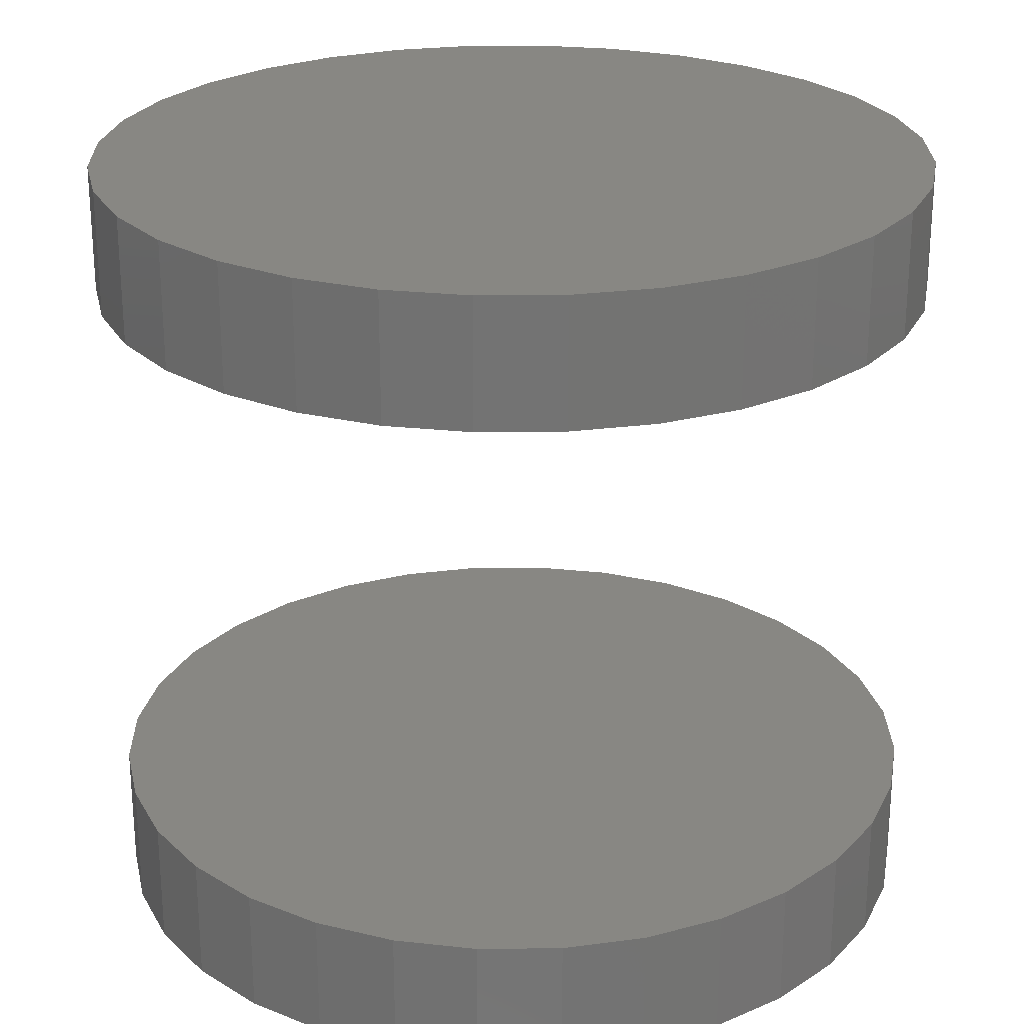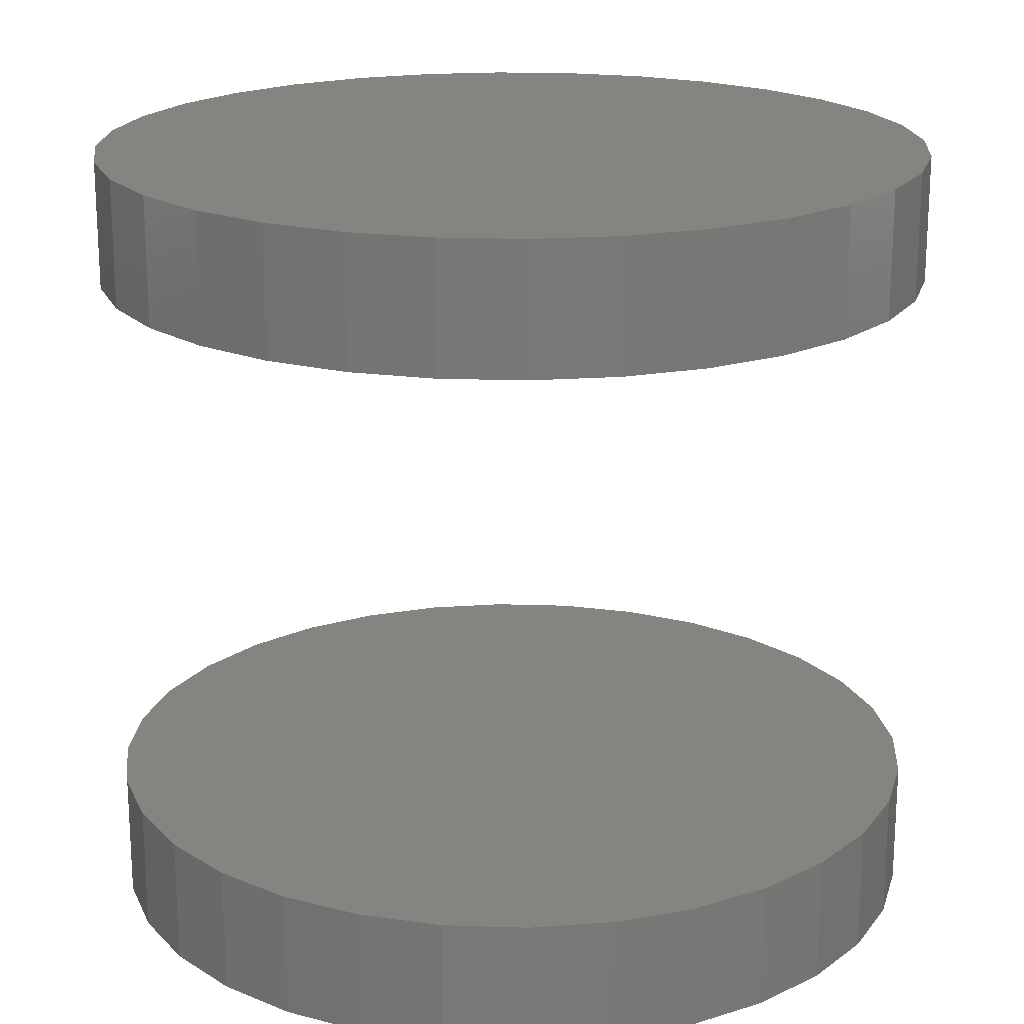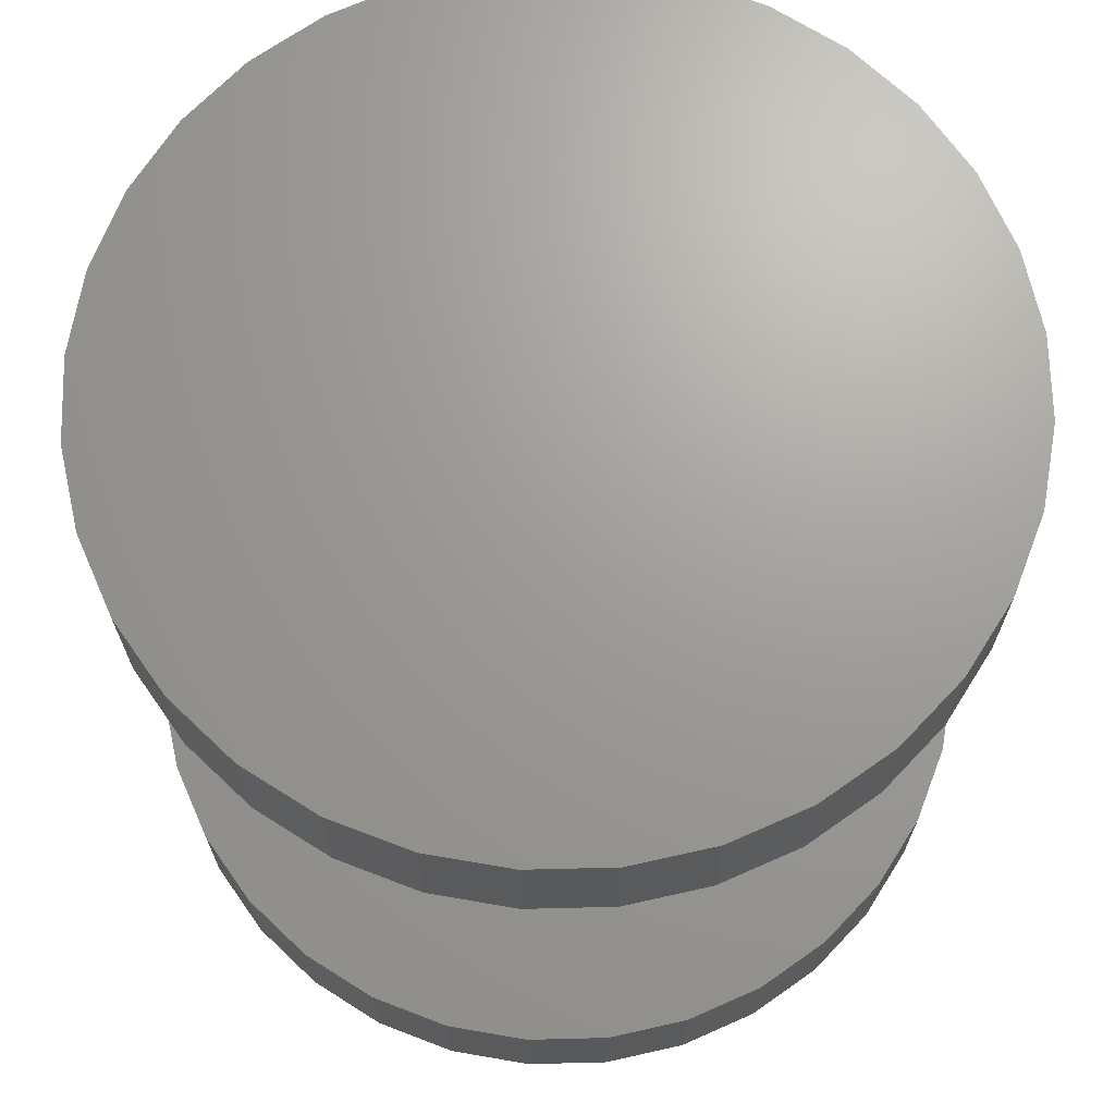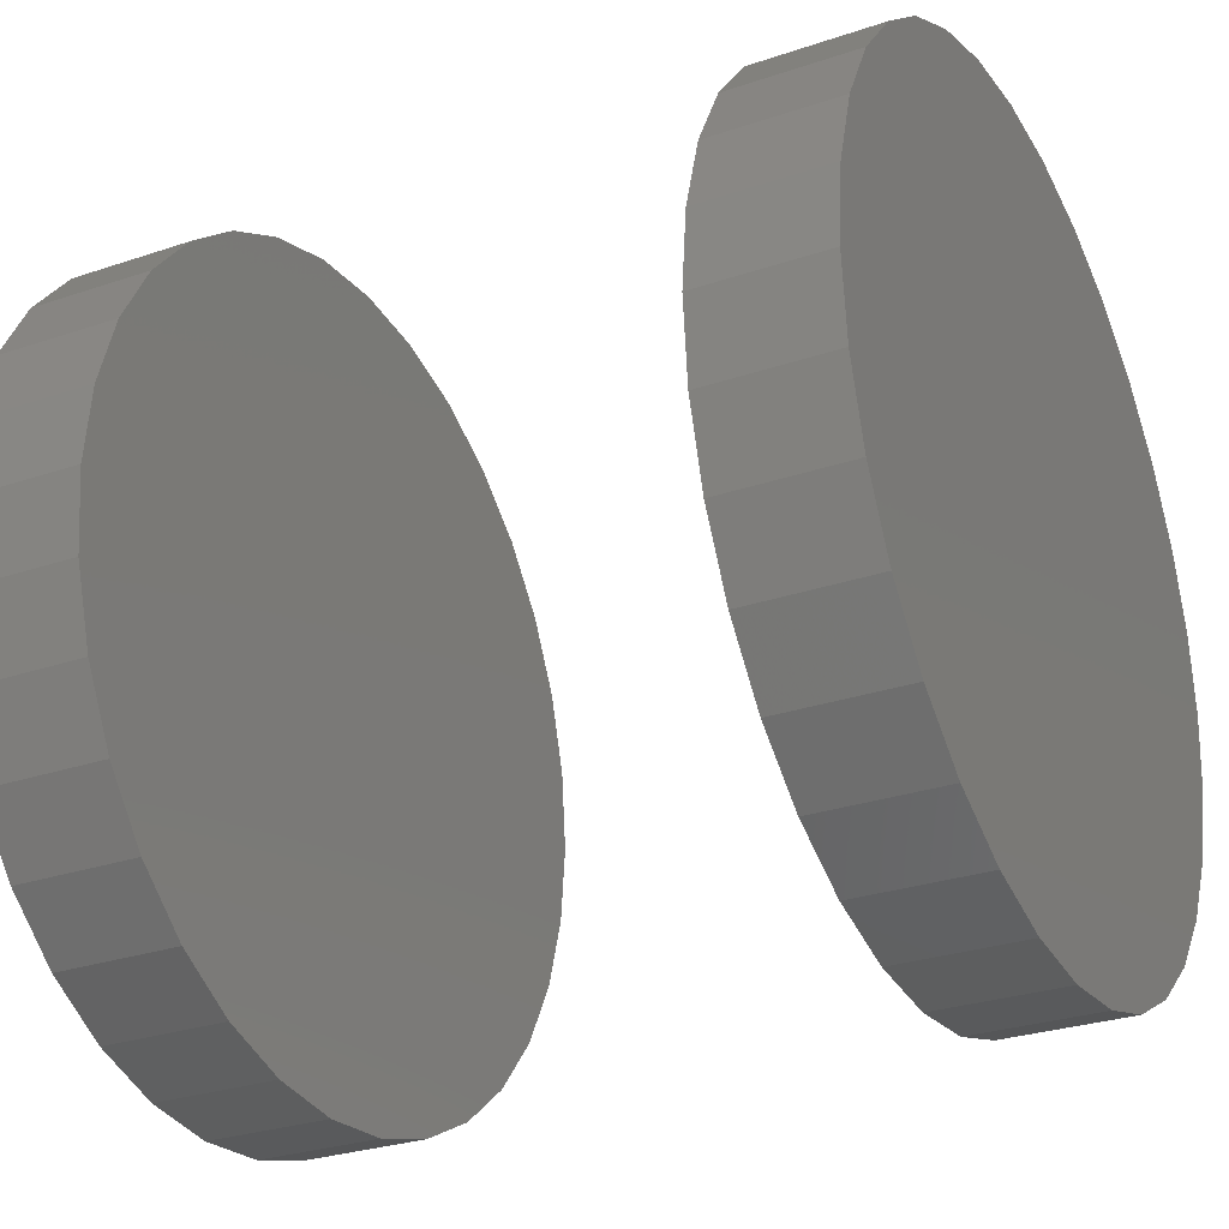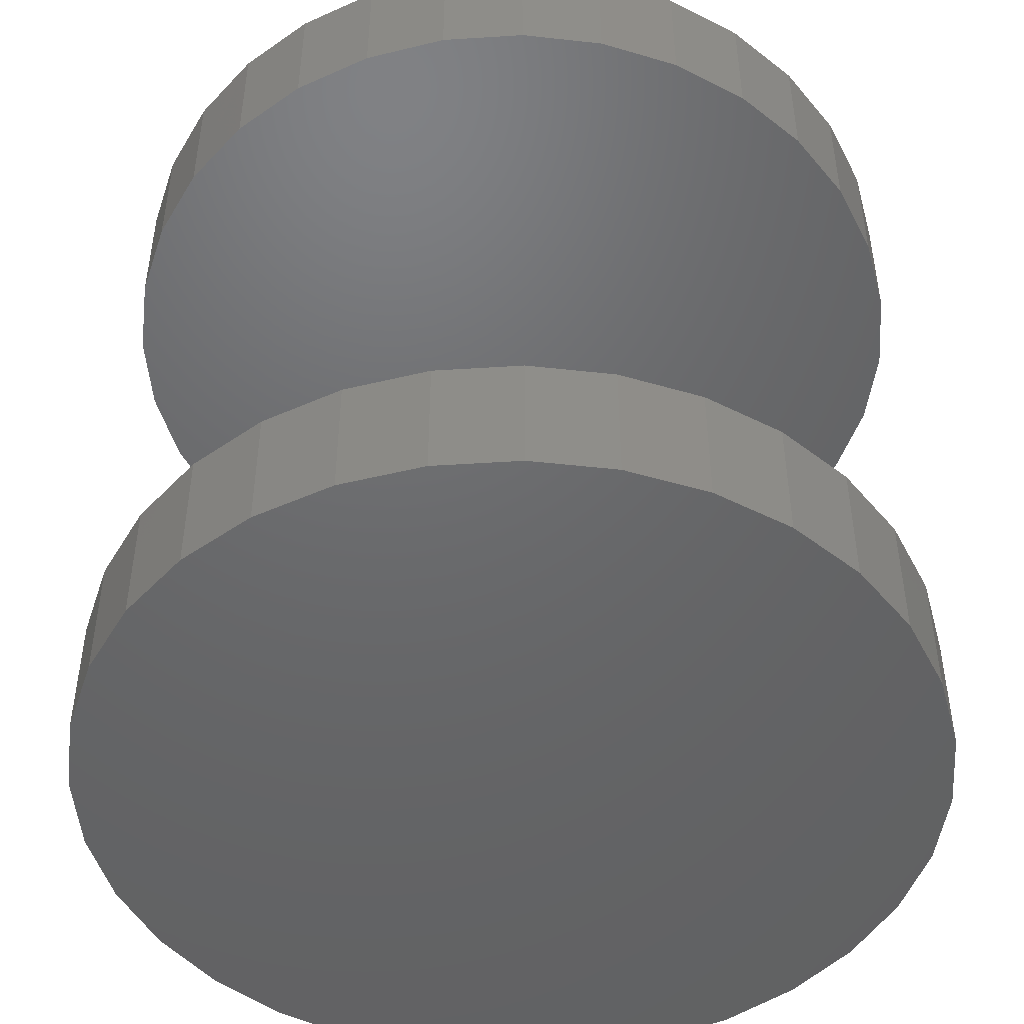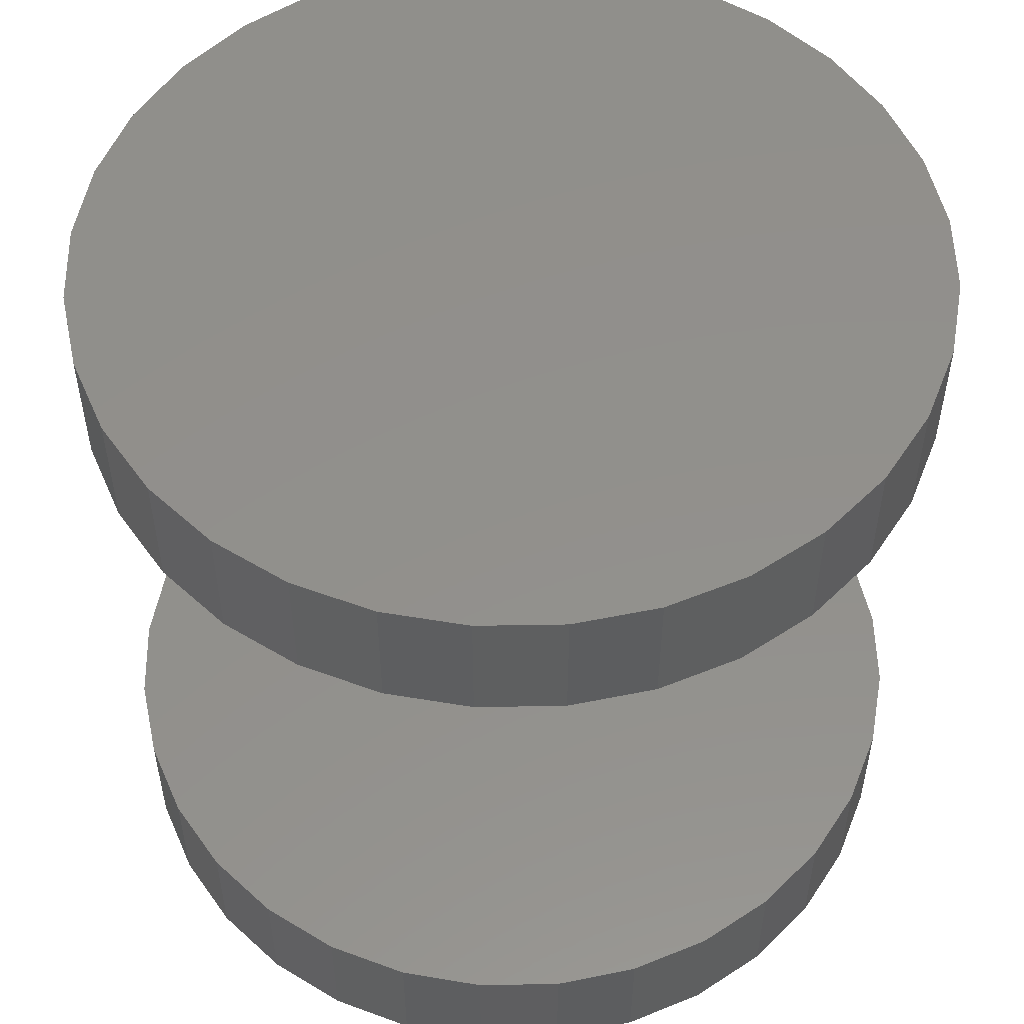
<metadata>
{"format":"stl","ext":"stl","renderer":"f3d","projection":"perspective","resolution":1024,"background":"white","views":[{"elev":24.7,"azim":4.6,"up":"+Z"},{"elev":19.3,"azim":20.4,"up":"+Z"},{"elev":68.8,"azim":161.7,"up":"+Z"},{"elev":-28.7,"azim":116.9,"up":"+Y"},{"elev":-47.6,"azim":21.0,"up":"+Z"},{"elev":53.0,"azim":-175.4,"up":"+Z"}]}
</metadata>
<code>
# stl→obj: 128 verts, 248 faces
v 0.05699 -0.2137 0.1484
v 0.05699 -0.2137 0.1797
v 0.05898 -0.1934 0.1484
v 0.05898 -0.1934 0.1797
v 0.06488 -0.174 0.1484
v 0.06488 -0.174 0.1797
v 0.07445 -0.1561 0.1484
v 0.07445 -0.1561 0.1797
v 0.08734 -0.1404 0.1484
v 0.08734 -0.1404 0.1797
v 0.103 -0.1275 0.1484
v 0.103 -0.1275 0.1797
v 0.121 -0.1179 0.1484
v 0.121 -0.1179 0.1797
v 0.1404 -0.112 0.1484
v 0.1404 -0.112 0.1797
v 0.1606 -0.11 0.1484
v 0.1606 -0.11 0.1797
v 0.1808 -0.112 0.1484
v 0.1808 -0.112 0.1797
v 0.2003 -0.1179 0.1484
v 0.2003 -0.1179 0.1797
v 0.2182 -0.1275 0.1484
v 0.2182 -0.1275 0.1797
v 0.2339 -0.1404 0.1484
v 0.2339 -0.1404 0.1797
v 0.2468 -0.1561 0.1484
v 0.2468 -0.1561 0.1797
v 0.2563 -0.174 0.1484
v 0.2563 -0.174 0.1797
v 0.2622 -0.1934 0.1484
v 0.2622 -0.1934 0.1797
v 0.2642 -0.2137 0.1484
v 0.2642 -0.2137 0.1797
v 0.05699 -0.2137 -0.01562
v 0.05699 -0.2137 0.01562
v 0.05898 -0.1934 -0.01562
v 0.05898 -0.1934 0.01562
v 0.06488 -0.174 -0.01562
v 0.06488 -0.174 0.01562
v 0.07445 -0.1561 -0.01562
v 0.07445 -0.1561 0.01562
v 0.08734 -0.1404 -0.01562
v 0.08734 -0.1404 0.01562
v 0.103 -0.1275 -0.01562
v 0.103 -0.1275 0.01562
v 0.121 -0.1179 -0.01562
v 0.121 -0.1179 0.01562
v 0.1404 -0.112 -0.01562
v 0.1404 -0.112 0.01562
v 0.1606 -0.11 -0.01562
v 0.1606 -0.11 0.01562
v 0.1808 -0.112 -0.01562
v 0.1808 -0.112 0.01562
v 0.2003 -0.1179 -0.01562
v 0.2003 -0.1179 0.01562
v 0.2182 -0.1275 -0.01562
v 0.2182 -0.1275 0.01562
v 0.2339 -0.1404 -0.01562
v 0.2339 -0.1404 0.01562
v 0.2468 -0.1561 -0.01562
v 0.2468 -0.1561 0.01562
v 0.2563 -0.174 -0.01562
v 0.2563 -0.174 0.01562
v 0.2622 -0.1934 -0.01562
v 0.2622 -0.1934 0.01562
v 0.2642 -0.2137 -0.01562
v 0.2642 -0.2137 0.01562
v 0.2622 -0.2339 0.1484
v 0.2622 -0.2339 0.1797
v 0.2563 -0.2533 0.1484
v 0.2563 -0.2533 0.1797
v 0.2468 -0.2712 0.1484
v 0.2468 -0.2712 0.1797
v 0.2339 -0.2869 0.1484
v 0.2339 -0.2869 0.1797
v 0.2182 -0.2998 0.1484
v 0.2182 -0.2998 0.1797
v 0.2003 -0.3094 0.1484
v 0.2003 -0.3094 0.1797
v 0.1808 -0.3153 0.1484
v 0.1808 -0.3153 0.1797
v 0.1606 -0.3173 0.1484
v 0.1606 -0.3173 0.1797
v 0.1404 -0.3153 0.1484
v 0.1404 -0.3153 0.1797
v 0.121 -0.3094 0.1484
v 0.121 -0.3094 0.1797
v 0.103 -0.2998 0.1484
v 0.103 -0.2998 0.1797
v 0.08734 -0.2869 0.1484
v 0.08734 -0.2869 0.1797
v 0.07445 -0.2712 0.1484
v 0.07445 -0.2712 0.1797
v 0.06488 -0.2533 0.1484
v 0.06488 -0.2533 0.1797
v 0.05898 -0.2339 0.1484
v 0.05898 -0.2339 0.1797
v 0.2622 -0.2339 -0.01562
v 0.2622 -0.2339 0.01562
v 0.2563 -0.2533 -0.01562
v 0.2563 -0.2533 0.01562
v 0.2468 -0.2712 -0.01562
v 0.2468 -0.2712 0.01562
v 0.2339 -0.2869 -0.01562
v 0.2339 -0.2869 0.01562
v 0.2182 -0.2998 -0.01562
v 0.2182 -0.2998 0.01562
v 0.2003 -0.3094 -0.01562
v 0.2003 -0.3094 0.01562
v 0.1808 -0.3153 -0.01562
v 0.1808 -0.3153 0.01562
v 0.1606 -0.3173 -0.01562
v 0.1606 -0.3173 0.01562
v 0.1404 -0.3153 -0.01562
v 0.1404 -0.3153 0.01562
v 0.121 -0.3094 -0.01562
v 0.121 -0.3094 0.01562
v 0.103 -0.2998 -0.01562
v 0.103 -0.2998 0.01562
v 0.08734 -0.2869 -0.01562
v 0.08734 -0.2869 0.01562
v 0.07445 -0.2712 -0.01562
v 0.07445 -0.2712 0.01562
v 0.06488 -0.2533 -0.01562
v 0.06488 -0.2533 0.01562
v 0.05898 -0.2339 -0.01562
v 0.05898 -0.2339 0.01562
f 1 2 3
f 3 2 4
f 3 4 5
f 5 4 6
f 5 6 7
f 7 6 8
f 7 8 9
f 9 8 10
f 9 10 11
f 11 10 12
f 11 12 13
f 13 12 14
f 13 14 15
f 15 14 16
f 15 16 17
f 17 16 18
f 17 18 19
f 19 18 20
f 19 20 21
f 21 20 22
f 21 22 23
f 23 22 24
f 23 24 25
f 25 24 26
f 25 26 27
f 27 26 28
f 27 28 29
f 29 28 30
f 29 30 31
f 31 30 32
f 31 32 33
f 33 32 34
f 35 36 37
f 37 36 38
f 37 38 39
f 39 38 40
f 39 40 41
f 41 40 42
f 41 42 43
f 43 42 44
f 43 44 45
f 45 44 46
f 45 46 47
f 47 46 48
f 47 48 49
f 49 48 50
f 49 50 51
f 51 50 52
f 51 52 53
f 53 52 54
f 53 54 55
f 55 54 56
f 55 56 57
f 57 56 58
f 57 58 59
f 59 58 60
f 59 60 61
f 61 60 62
f 61 62 63
f 63 62 64
f 63 64 65
f 65 64 66
f 65 66 67
f 67 66 68
f 33 34 69
f 69 34 70
f 69 70 71
f 71 70 72
f 71 72 73
f 73 72 74
f 73 74 75
f 75 74 76
f 75 76 77
f 77 76 78
f 77 78 79
f 79 78 80
f 79 80 81
f 81 80 82
f 81 82 83
f 83 82 84
f 83 84 85
f 85 84 86
f 85 86 87
f 87 86 88
f 87 88 89
f 89 88 90
f 89 90 91
f 91 90 92
f 91 92 93
f 93 92 94
f 93 94 95
f 95 94 96
f 95 96 97
f 97 96 98
f 97 98 1
f 1 98 2
f 67 68 99
f 99 68 100
f 99 100 101
f 101 100 102
f 101 102 103
f 103 102 104
f 103 104 105
f 105 104 106
f 105 106 107
f 107 106 108
f 107 108 109
f 109 108 110
f 109 110 111
f 111 110 112
f 111 112 113
f 113 112 114
f 113 114 115
f 115 114 116
f 115 116 117
f 117 116 118
f 117 118 119
f 119 118 120
f 119 120 121
f 121 120 122
f 121 122 123
f 123 122 124
f 123 124 125
f 125 124 126
f 125 126 127
f 127 126 128
f 127 128 35
f 35 128 36
f 50 54 52
f 54 50 48
f 54 48 56
f 56 48 46
f 56 46 58
f 108 118 110
f 110 118 116
f 110 116 112
f 112 116 114
f 58 46 60
f 60 46 44
f 60 44 62
f 62 44 42
f 62 42 64
f 64 42 40
f 64 40 66
f 66 40 38
f 66 38 68
f 68 38 36
f 68 36 100
f 100 36 128
f 100 128 102
f 102 128 126
f 102 126 104
f 104 126 124
f 104 124 106
f 106 124 122
f 106 122 108
f 108 122 120
f 108 120 118
f 17 19 15
f 13 15 19
f 21 13 19
f 11 13 21
f 23 11 21
f 79 87 77
f 85 87 79
f 81 85 79
f 83 85 81
f 87 89 77
f 77 89 91
f 77 91 75
f 75 91 93
f 75 93 73
f 73 93 95
f 73 95 71
f 71 95 97
f 71 97 69
f 69 97 1
f 69 1 33
f 33 1 3
f 33 3 31
f 31 3 5
f 31 5 29
f 29 5 7
f 29 7 27
f 27 7 9
f 27 9 25
f 25 9 11
f 25 11 23
f 51 53 49
f 47 49 53
f 55 47 53
f 45 47 55
f 57 45 55
f 109 117 107
f 115 117 109
f 111 115 109
f 113 115 111
f 117 119 107
f 107 119 121
f 107 121 105
f 105 121 123
f 105 123 103
f 103 123 125
f 103 125 101
f 101 125 127
f 101 127 99
f 99 127 35
f 99 35 67
f 67 35 37
f 67 37 65
f 65 37 39
f 65 39 63
f 63 39 41
f 63 41 61
f 61 41 43
f 61 43 59
f 59 43 45
f 59 45 57
f 16 20 18
f 20 16 14
f 20 14 22
f 22 14 12
f 22 12 24
f 78 88 80
f 80 88 86
f 80 86 82
f 82 86 84
f 24 12 26
f 26 12 10
f 26 10 28
f 28 10 8
f 28 8 30
f 30 8 6
f 30 6 32
f 32 6 4
f 32 4 34
f 34 4 2
f 34 2 70
f 70 2 98
f 70 98 72
f 72 98 96
f 72 96 74
f 74 96 94
f 74 94 76
f 76 94 92
f 76 92 78
f 78 92 90
f 78 90 88

</code>
